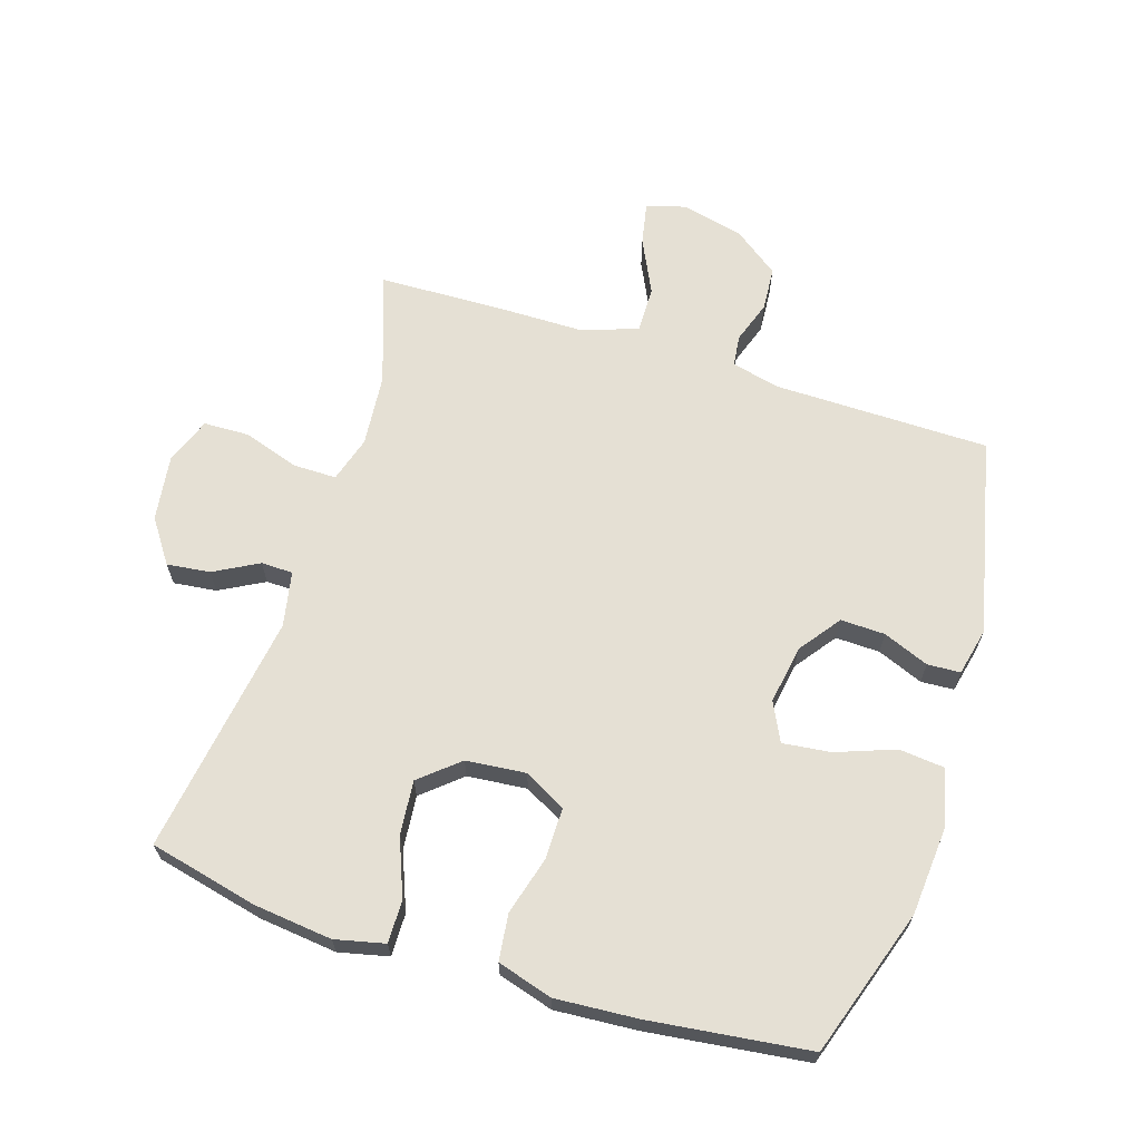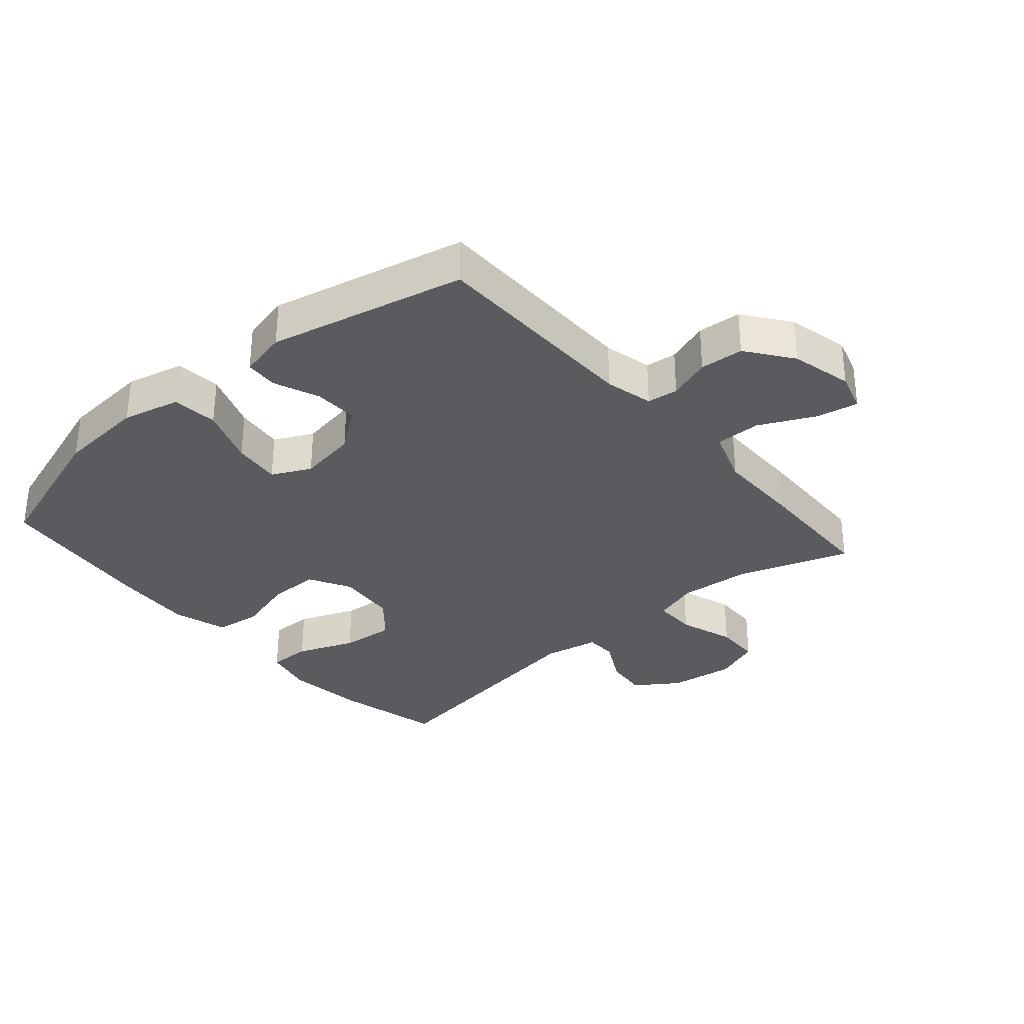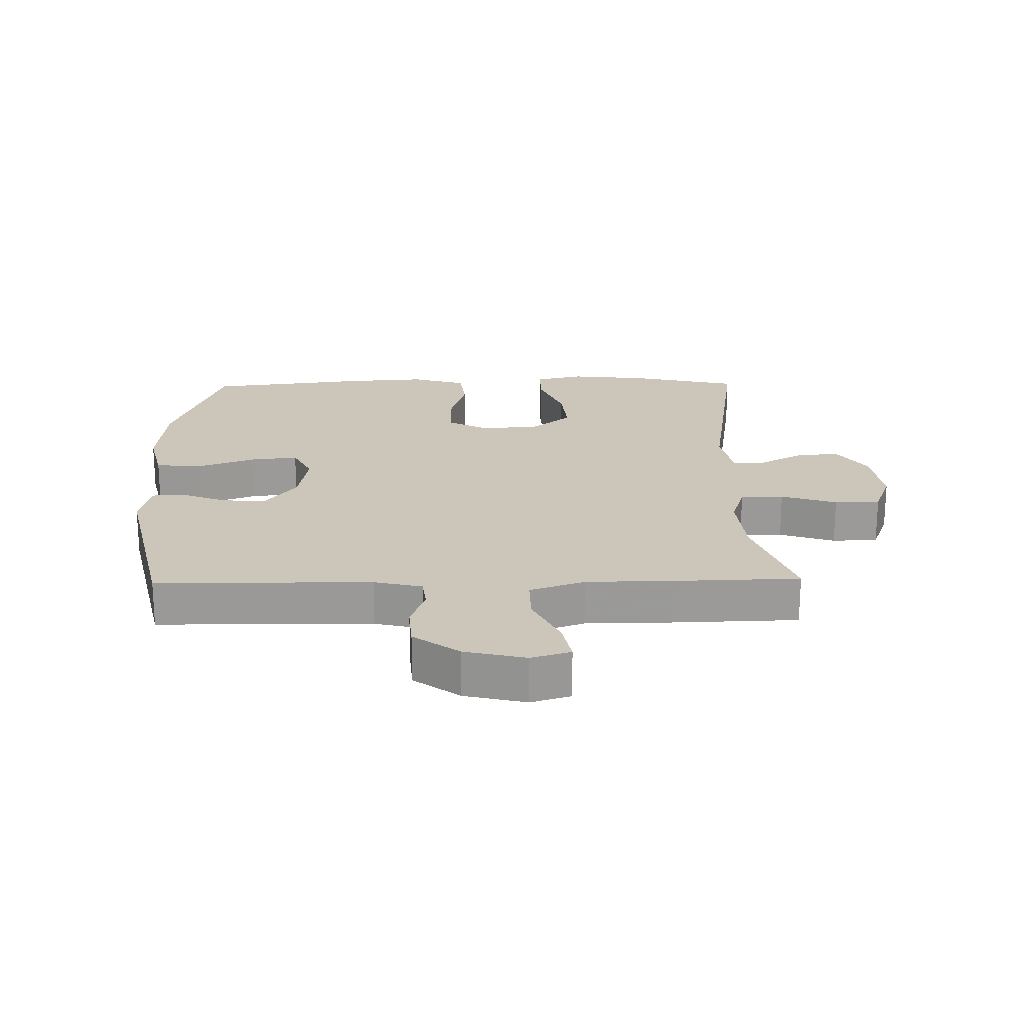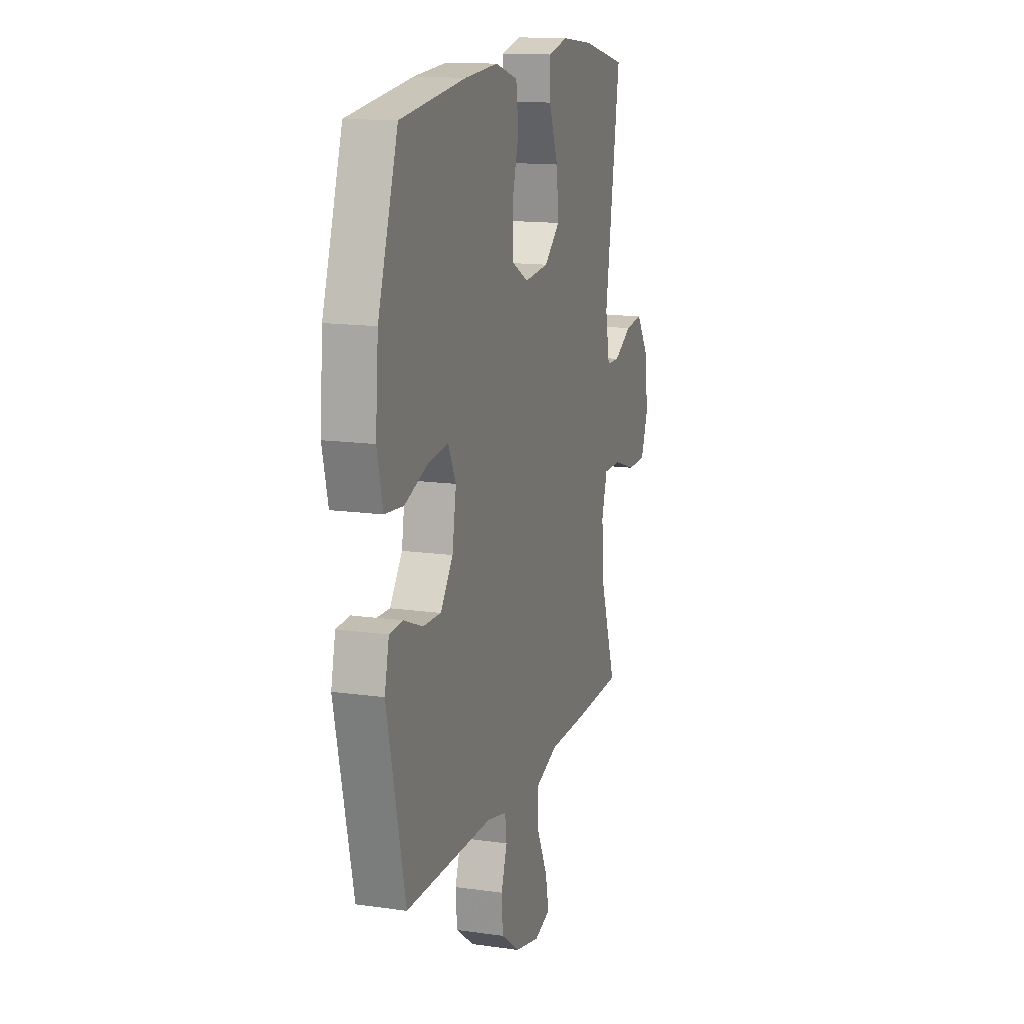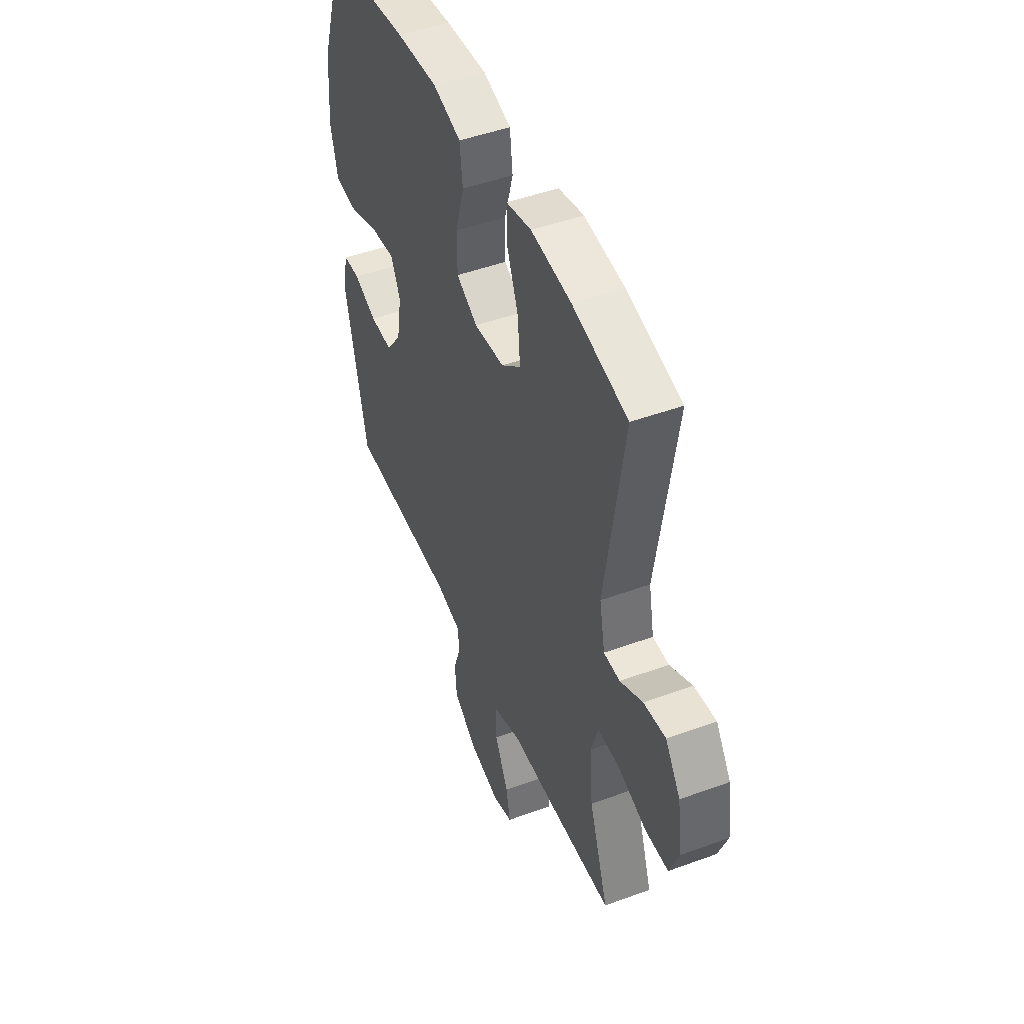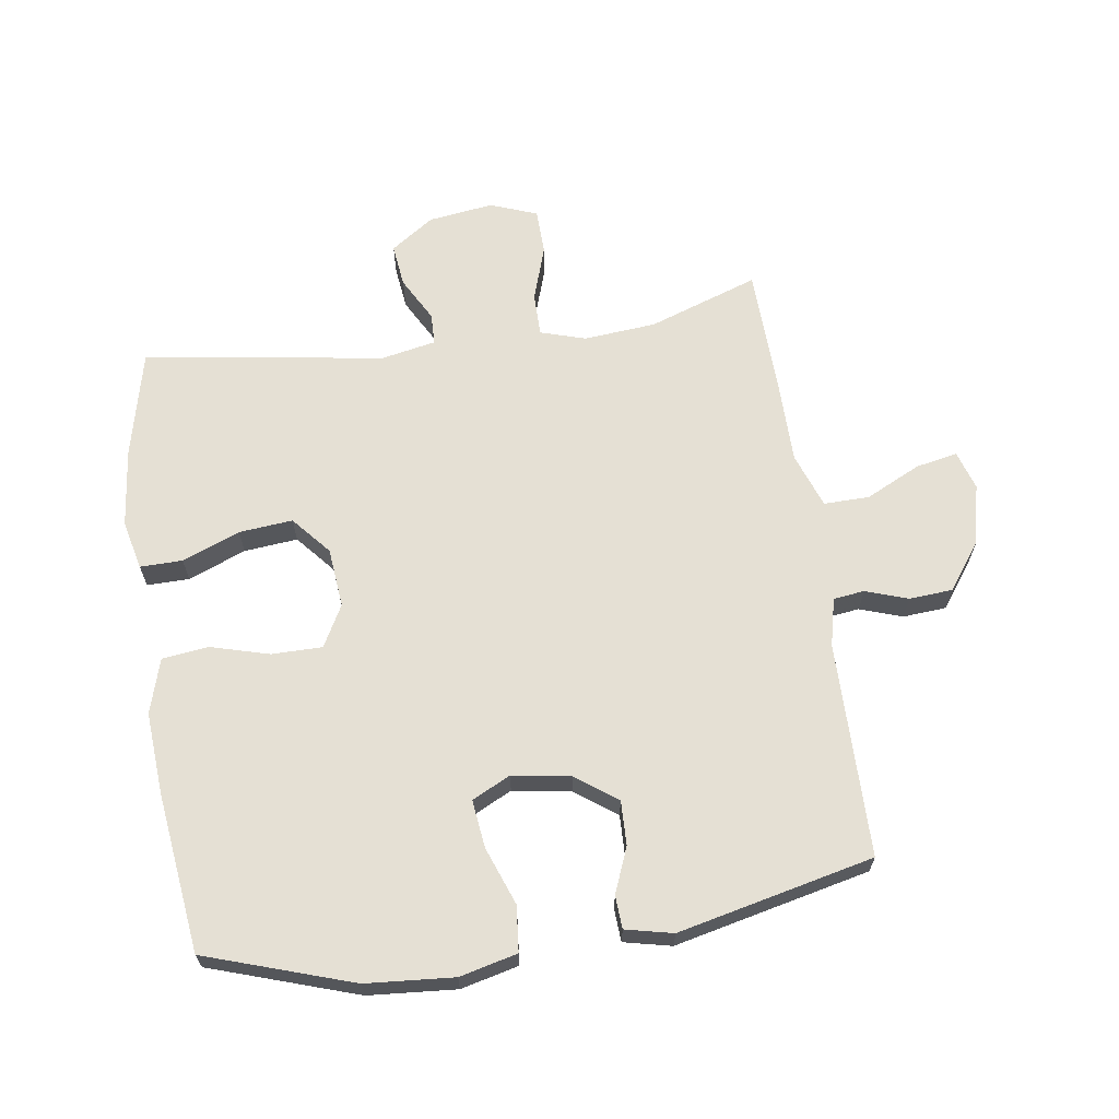
<metadata>
{"format":"obj","ext":"obj","renderer":"f3d","projection":"perspective","resolution":1024,"background":"white","views":[{"elev":65.6,"azim":17.6,"up":"+Y"},{"elev":-32.6,"azim":130.9,"up":"+Y"},{"elev":21.0,"azim":179.0,"up":"+Y"},{"elev":14.3,"azim":107.4,"up":"+Z"},{"elev":47.6,"azim":-112.4,"up":"+Z"},{"elev":65.3,"azim":81.6,"up":"+Y"}]}
</metadata>
<code>
v -0.5 0.07 -0.5
v -0.44 0.07 -0.326
v -0.43 0.07 -0.212
v -0.452 0.07 -0.14
v -0.52 0.07 -0.14
v -0.608 0.07 -0.169
v -0.68 0.07 -0.167
v -0.708 0.07 -0.093
v -0.694 0.07 0.01
v -0.647 0.07 0.078
v -0.579 0.07 0.07
v -0.509 0.07 0.032
v -0.459 0.07 0.033
v -0.442 0.07 0.12
v -0.5 0.07 0.5
v -0.329 0.07 0.54
v -0.205 0.07 0.554
v -0.127 0.07 0.536
v -0.128 0.07 0.469
v -0.164 0.07 0.378
v -0.172 0.07 0.293
v -0.111 0.07 0.241
v -0.017 0.07 0.232
v 0.049 0.07 0.268
v 0.049 0.07 0.348
v 0.023 0.07 0.441
v 0.032 0.07 0.514
v 0.119 0.07 0.54
v 0.248 0.07 0.531
v 0.5 0.07 0.5
v 0.577 0.07 0.268
v 0.588 0.07 0.129
v 0.566 0.07 0.038
v 0.494 0.07 0.031
v 0.402 0.07 0.065
v 0.326 0.07 0.074
v 0.296 0.07 0.013
v 0.311 0.07 -0.079
v 0.359 0.07 -0.144
v 0.429 0.07 -0.142
v 0.501 0.07 -0.113
v 0.553 0.07 -0.116
v 0.57 0.07 -0.191
v 0.5 0.07 -0.5
v 0.16 0.07 -0.503
v 0.084 0.07 -0.521
v 0.078 0.07 -0.57
v 0.101 0.07 -0.637
v 0.096 0.07 -0.706
v 0.024 0.07 -0.759
v -0.073 0.07 -0.782
v -0.135 0.07 -0.763
v -0.122 0.07 -0.697
v -0.08 0.07 -0.61
v -0.079 0.07 -0.538
v -0.166 0.07 -0.507
v -0.303 0.07 -0.506
v -0.5 0 -0.5
v -0.44 0 -0.326
v -0.43 0 -0.212
v -0.452 0 -0.14
v -0.52 0 -0.14
v -0.608 0 -0.169
v -0.68 0 -0.167
v -0.708 0 -0.093
v -0.694 0 0.01
v -0.647 0 0.078
v -0.579 0 0.07
v -0.509 0 0.032
v -0.459 0 0.033
v -0.442 0 0.12
v -0.5 0 0.5
v -0.329 0 0.54
v -0.205 0 0.554
v -0.127 0 0.536
v -0.128 0 0.469
v -0.164 0 0.378
v -0.172 0 0.293
v -0.111 0 0.241
v -0.017 0 0.232
v 0.049 0 0.268
v 0.049 0 0.348
v 0.023 0 0.441
v 0.032 0 0.514
v 0.119 0 0.54
v 0.248 0 0.531
v 0.5 0 0.5
v 0.577 0 0.268
v 0.588 0 0.129
v 0.566 0 0.038
v 0.494 0 0.031
v 0.402 0 0.065
v 0.326 0 0.074
v 0.296 0 0.013
v 0.311 0 -0.079
v 0.359 0 -0.144
v 0.429 0 -0.142
v 0.501 0 -0.113
v 0.553 0 -0.116
v 0.57 0 -0.191
v 0.5 0 -0.5
v 0.16 0 -0.503
v 0.084 0 -0.521
v 0.078 0 -0.57
v 0.101 0 -0.637
v 0.096 0 -0.706
v 0.024 0 -0.759
v -0.073 0 -0.782
v -0.135 0 -0.763
v -0.122 0 -0.697
v -0.08 0 -0.61
v -0.079 0 -0.538
v -0.166 0 -0.507
v -0.303 0 -0.506
f 56 57 1 2
f 55 56 2 3
f 52 53 54
f 51 52 54
f 50 51 54
f 49 50 54
f 48 49 54
f 47 48 54
f 46 47 54 55
f 55 3 4
f 46 55 4
f 45 46 4
f 43 44 45
f 42 43 45
f 41 42 45
f 40 41 45
f 39 40 45
f 38 39 45 4
f 33 34 35
f 32 33 35
f 31 32 35
f 30 31 35
f 29 30 35
f 28 29 35
f 27 28 35
f 26 27 35
f 25 26 35
f 24 25 35 36
f 23 24 36 37
f 18 19 20
f 17 18 20
f 16 17 20
f 15 16 20
f 14 15 20
f 13 14 20 21
f 10 11 12
f 9 10 12
f 8 9 12
f 7 8 12
f 6 7 12
f 5 6 12
f 5 12 13
f 4 5 13
f 38 4 13
f 37 38 13
f 23 37 13
f 22 23 13
f 13 21 22
f 59 58 114 113
f 60 59 113 112
f 111 110 109
f 111 109 108
f 111 108 107
f 111 107 106
f 111 106 105
f 111 105 104
f 112 111 104 103
f 61 60 112
f 61 112 103
f 61 103 102
f 102 101 100
f 102 100 99
f 102 99 98
f 102 98 97
f 102 97 96
f 61 102 96 95
f 92 91 90
f 92 90 89
f 92 89 88
f 92 88 87
f 92 87 86
f 92 86 85
f 92 85 84
f 92 84 83
f 92 83 82
f 93 92 82 81
f 94 93 81 80
f 77 76 75
f 77 75 74
f 77 74 73
f 77 73 72
f 77 72 71
f 78 77 71 70
f 69 68 67
f 69 67 66
f 69 66 65
f 69 65 64
f 69 64 63
f 69 63 62
f 70 69 62
f 70 62 61
f 70 61 95
f 70 95 94
f 70 94 80
f 70 80 79
f 79 78 70
f 1 58 59 2
f 2 59 60 3
f 3 60 61 4
f 4 61 62 5
f 5 62 63 6
f 6 63 64 7
f 7 64 65 8
f 8 65 66 9
f 9 66 67 10
f 10 67 68 11
f 11 68 69 12
f 12 69 70 13
f 13 70 71 14
f 14 71 72 15
f 15 72 73 16
f 16 73 74 17
f 17 74 75 18
f 18 75 76 19
f 19 76 77 20
f 20 77 78 21
f 21 78 79 22
f 22 79 80 23
f 23 80 81 24
f 24 81 82 25
f 25 82 83 26
f 26 83 84 27
f 27 84 85 28
f 28 85 86 29
f 29 86 87 30
f 30 87 88 31
f 31 88 89 32
f 32 89 90 33
f 33 90 91 34
f 34 91 92 35
f 35 92 93 36
f 36 93 94 37
f 37 94 95 38
f 38 95 96 39
f 39 96 97 40
f 40 97 98 41
f 41 98 99 42
f 42 99 100 43
f 43 100 101 44
f 44 101 102 45
f 45 102 103 46
f 46 103 104 47
f 47 104 105 48
f 48 105 106 49
f 49 106 107 50
f 50 107 108 51
f 51 108 109 52
f 52 109 110 53
f 53 110 111 54
f 54 111 112 55
f 55 112 113 56
f 56 113 114 57
f 57 114 58 1

</code>
